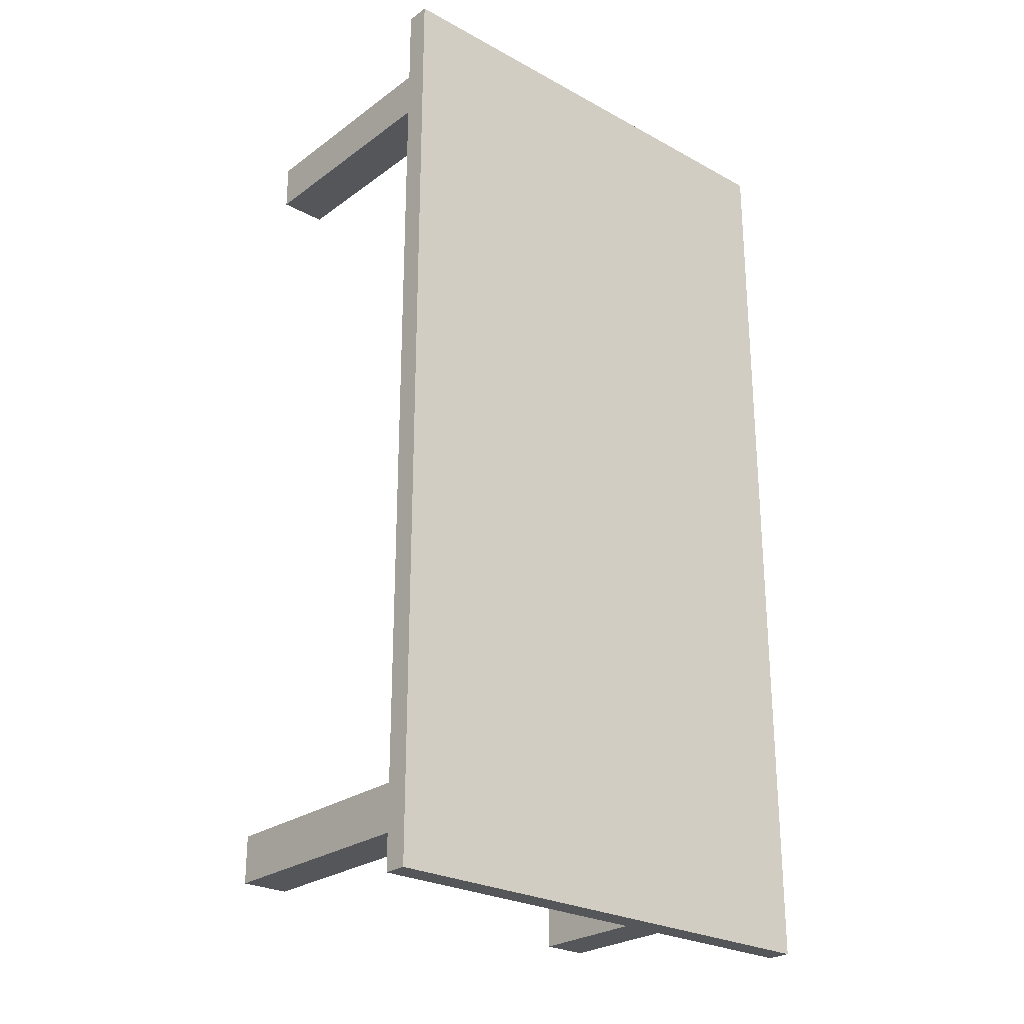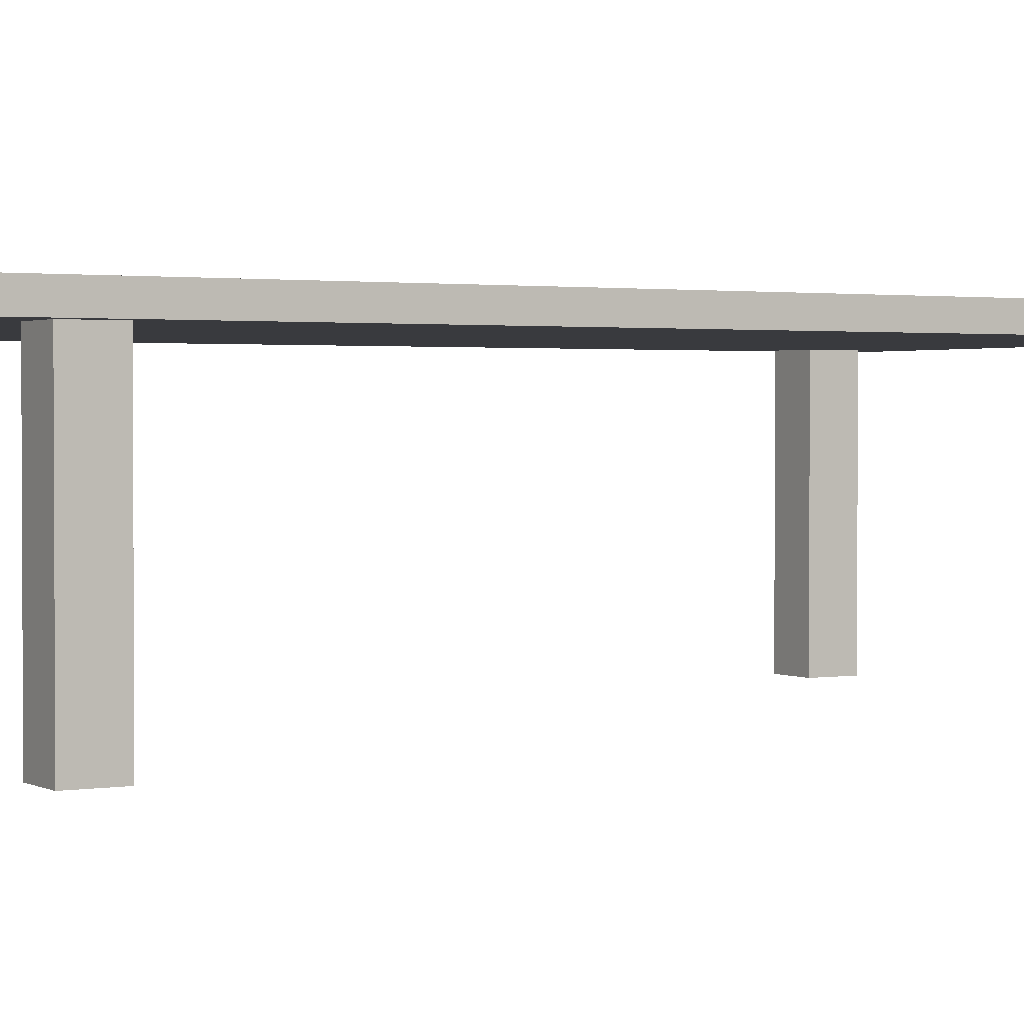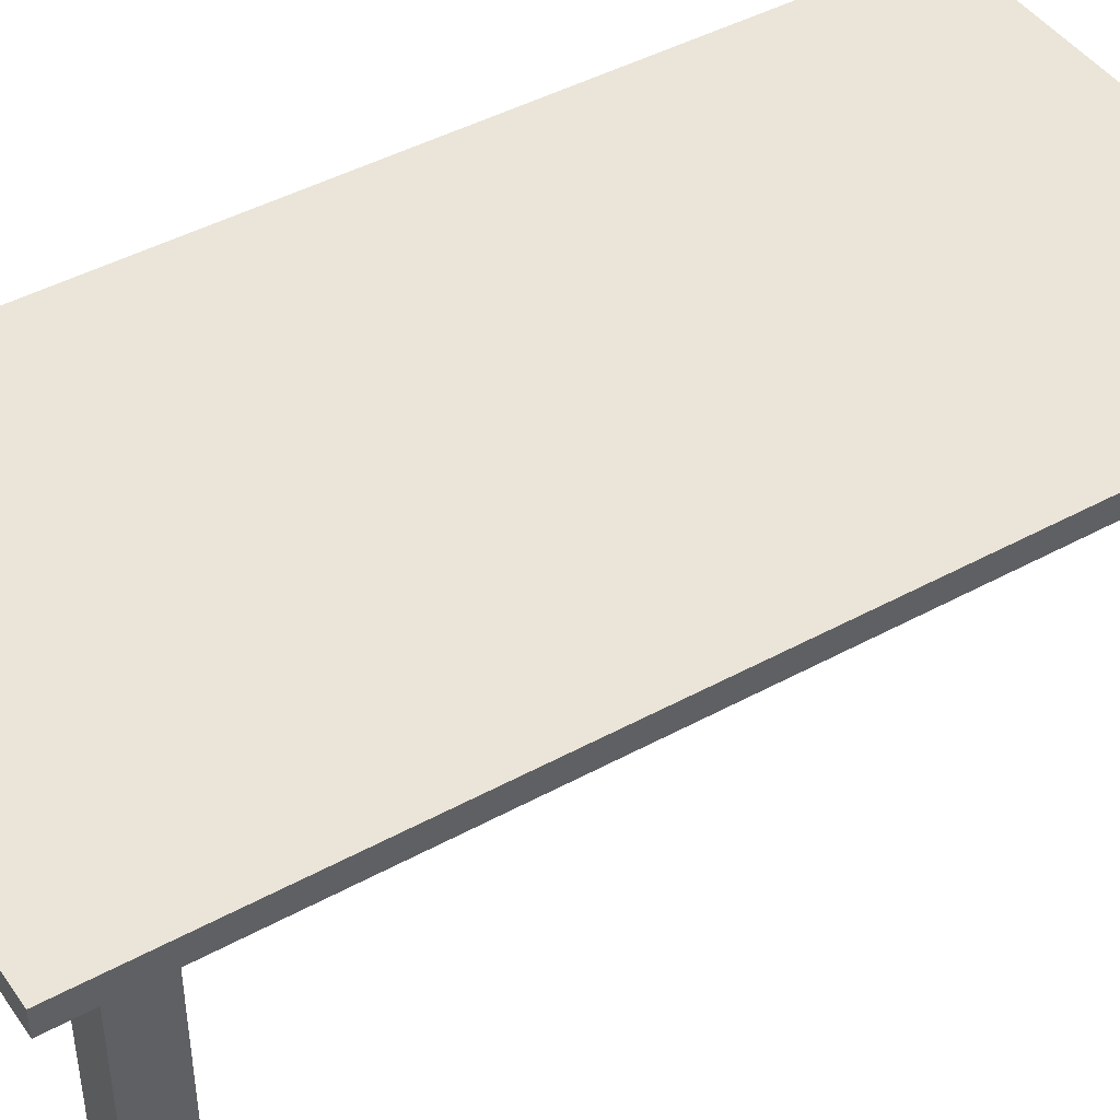
<metadata>
{"format":"obj","ext":"obj","renderer":"f3d","projection":"perspective","resolution":1024,"background":"white","views":[{"elev":-25.9,"azim":139.0,"up":"+Z"},{"elev":1.7,"azim":-120.6,"up":"+Y"},{"elev":44.5,"azim":-122.5,"up":"+Y"}]}
</metadata>
<code>
o TableMidDarkWood_ObjObject.017
v -1.049 1.201 2.002
v -1.049 1.101 -1.998
v -1.049 1.101 2.002
v -1.049 1.201 -1.998
v -0.949 0.1007 1.702
v -0.949 0.000739 1.602
v -0.949 0.000739 1.802
v -0.949 0.1007 1.602
v -0.949 0.1007 -1.598
v -0.949 0.000739 -1.798
v -0.949 0.000739 -1.598
v -0.949 0.1007 -1.798
v -0.949 0.2007 1.802
v -0.949 0.2007 1.702
v -0.949 0.2007 -1.698
v -0.949 0.2007 -1.798
v -0.949 1.001 1.802
v -0.949 1.001 1.702
v -0.949 1.001 1.602
v -0.949 1.001 -1.598
v -0.949 1.001 -1.698
v -0.949 1.001 -1.798
v -0.949 1.101 1.802
v -0.949 1.101 1.602
v -0.949 1.101 -1.598
v -0.949 1.101 -1.798
v 0.751 0.1007 1.802
v 0.751 0.000739 1.602
v 0.751 0.000739 1.802
v 0.751 0.1007 1.602
v 0.751 0.1007 -1.598
v 0.751 0.000739 -1.798
v 0.751 0.000739 -1.598
v 0.751 0.1007 -1.798
v 0.751 0.7007 -1.598
v 0.751 0.7007 -1.698
v 0.751 0.9007 1.802
v 0.751 0.9007 1.702
v 0.751 0.9007 -1.598
v 0.751 0.9007 -1.698
v 0.751 1.001 1.702
v 0.751 1.001 1.602
v 0.751 1.001 -1.598
v 0.751 1.001 -1.798
v 0.751 1.101 1.802
v 0.751 1.101 1.702
v 0.751 1.101 1.602
v 0.751 1.101 -1.598
v 0.751 1.101 -1.798
v -0.749 0.000739 1.802
v -0.749 0.000739 1.602
v -0.749 0.1007 1.802
v -0.749 0.1007 1.602
v -0.749 0.000739 -1.598
v -0.749 0.000739 -1.798
v -0.749 0.1007 -1.598
v -0.749 0.1007 -1.798
v -0.749 0.9007 -1.598
v -0.749 0.9007 -1.698
v -0.749 1.001 1.802
v -0.749 1.001 1.602
v -0.749 1.001 -1.698
v -0.749 1.001 -1.798
v -0.749 1.101 1.802
v -0.749 1.101 1.602
v -0.749 1.101 -1.598
v -0.749 1.101 -1.798
v 0.951 0.000739 1.802
v 0.951 0.000739 1.602
v 0.951 0.1007 1.802
v 0.951 0.1007 1.602
v 0.951 0.000739 -1.598
v 0.951 0.000739 -1.798
v 0.951 0.1007 -1.598
v 0.951 0.1007 -1.798
v 0.951 0.2007 -1.698
v 0.951 0.2007 -1.798
v 0.951 1.001 1.802
v 0.951 1.001 1.602
v 0.951 1.001 -1.598
v 0.951 1.001 -1.698
v 0.951 1.001 -1.798
v 0.951 1.101 1.802
v 0.951 1.101 1.602
v 0.951 1.101 -1.598
v 0.951 1.101 -1.798
v 1.051 1.101 2.002
v 1.051 1.101 -1.998
v 1.051 1.201 2.002
v 1.051 1.201 -1.998
v -0.649 1.101 2.002
v -1.049 1.201 2.002
v -1.049 1.101 2.002
v -0.649 1.201 2.002
v -0.549 1.101 2.002
v -0.549 1.201 2.002
v -0.249 1.101 2.002
v -0.249 1.201 2.002
v -0.149 1.101 2.002
v -0.149 1.201 2.002
v 0.151 1.101 2.002
v 0.151 1.201 2.002
v 0.251 1.101 2.002
v 0.251 1.201 2.002
v 0.551 1.101 2.002
v 0.551 1.201 2.002
v 0.651 1.101 2.002
v 0.651 1.201 2.002
v 1.051 1.101 2.002
v 1.051 1.201 2.002
v -0.849 0.1007 1.802
v -0.949 0.2007 1.802
v -0.949 0.000739 1.802
v -0.849 0.2007 1.802
v -0.949 1.001 1.802
v -0.849 1.001 1.802
v -0.949 1.101 1.802
v -0.849 1.101 1.802
v -0.749 0.000739 1.802
v -0.749 0.1007 1.802
v -0.749 1.001 1.802
v -0.749 1.101 1.802
v 0.851 0.1007 1.802
v 0.751 0.1007 1.802
v 0.751 0.000739 1.802
v 0.751 0.9007 1.802
v 0.851 0.9007 1.802
v 0.751 1.101 1.802
v 0.851 1.001 1.802
v 0.851 1.101 1.802
v 0.951 0.000739 1.802
v 0.951 0.1007 1.802
v 0.951 1.001 1.802
v 0.951 1.101 1.802
v -0.849 0.9007 -1.598
v -0.949 1.001 -1.598
v -0.949 0.1007 -1.598
v -0.849 1.001 -1.598
v -0.949 1.101 -1.598
v -0.749 0.000739 -1.598
v -0.949 0.000739 -1.598
v -0.749 0.1007 -1.598
v -0.749 0.9007 -1.598
v -0.749 1.101 -1.598
v 0.851 0.7007 -1.598
v 0.751 0.7007 -1.598
v 0.751 0.1007 -1.598
v 0.751 0.9007 -1.598
v 0.851 0.9007 -1.598
v 0.751 1.001 -1.598
v 0.951 0.000739 -1.598
v 0.751 0.000739 -1.598
v 0.951 0.1007 -1.598
v 0.951 1.001 -1.598
v 0.751 1.101 -1.598
v 0.951 1.101 -1.598
v -0.949 0.000739 1.602
v -0.949 0.1007 1.602
v -0.749 0.000739 1.602
v -0.949 1.001 1.602
v -0.749 0.1007 1.602
v -0.949 1.101 1.602
v -0.749 1.001 1.602
v -0.749 1.101 1.602
v 0.751 0.000739 1.602
v 0.751 0.1007 1.602
v 0.851 0.1007 1.602
v 0.751 1.001 1.602
v 0.751 1.101 1.602
v 0.851 1.001 1.602
v 0.951 0.000739 1.602
v 0.951 0.1007 1.602
v 0.951 1.001 1.602
v 0.951 1.101 1.602
v -0.949 0.1007 -1.798
v -0.949 0.2007 -1.798
v -0.849 0.2007 -1.798
v -0.949 1.001 -1.798
v -0.949 1.101 -1.798
v -0.849 1.001 -1.798
v -0.949 0.000739 -1.798
v -0.749 0.000739 -1.798
v -0.749 0.1007 -1.798
v -0.749 1.001 -1.798
v -0.749 1.101 -1.798
v 0.751 0.1007 -1.798
v 0.751 1.001 -1.798
v 0.851 0.2007 -1.798
v 0.751 1.101 -1.798
v 0.851 1.001 -1.798
v 0.751 0.000739 -1.798
v 0.951 0.000739 -1.798
v 0.951 0.1007 -1.798
v 0.951 0.2007 -1.798
v 0.951 1.001 -1.798
v 0.951 1.101 -1.798
v -1.049 1.101 -1.998
v -1.049 1.201 -1.998
v -0.649 1.101 -1.998
v -0.649 1.201 -1.998
v -0.549 1.101 -1.998
v -0.549 1.201 -1.998
v -0.249 1.101 -1.998
v -0.249 1.201 -1.998
v -0.149 1.101 -1.998
v -0.149 1.201 -1.998
v 0.151 1.101 -1.998
v 0.151 1.201 -1.998
v 0.251 1.101 -1.998
v 0.251 1.201 -1.998
v 0.551 1.101 -1.998
v 0.551 1.201 -1.998
v 0.651 1.101 -1.998
v 0.651 1.201 -1.998
v 1.051 1.101 -1.998
v 1.051 1.201 -1.998
v -0.949 0.000739 1.602
v -0.749 0.000739 1.802
v -0.949 0.000739 1.802
v -0.749 0.000739 1.602
v 0.751 0.000739 1.602
v 0.951 0.000739 1.802
v 0.751 0.000739 1.802
v 0.951 0.000739 1.602
v -0.949 0.000739 -1.798
v -0.749 0.000739 -1.598
v -0.949 0.000739 -1.598
v -0.749 0.000739 -1.798
v 0.751 0.000739 -1.798
v 0.951 0.000739 -1.598
v 0.751 0.000739 -1.598
v 0.951 0.000739 -1.798
v -0.949 1.101 1.902
v -0.649 1.101 2.002
v -1.049 1.101 2.002
v -0.849 1.101 1.902
v -0.749 1.101 1.902
v -0.649 1.101 1.902
v -0.549 1.101 2.002
v -0.549 1.101 1.902
v -0.249 1.101 2.002
v -0.349 1.101 1.902
v -0.149 1.101 1.902
v -0.149 1.101 2.002
v 0.151 1.101 2.002
v 0.05095 1.101 1.902
v 0.351 1.101 1.902
v 0.551 1.101 2.002
v 0.251 1.101 2.002
v 0.551 1.101 1.902
v 0.651 1.101 2.002
v 0.751 1.101 1.902
v 1.051 1.101 2.002
v 0.851 1.101 1.902
v -0.949 1.101 1.802
v -0.849 1.101 1.802
v -0.749 1.101 1.802
v 0.05095 1.101 1.802
v 0.151 1.101 1.802
v 0.751 1.101 1.802
v 0.851 1.101 1.802
v 0.951 1.101 1.802
v 0.651 1.101 1.702
v 0.751 1.101 1.702
v -0.949 1.101 1.602
v -0.749 1.101 1.602
v 0.251 1.101 1.602
v 0.351 1.101 1.602
v 0.751 1.101 1.602
v 0.951 1.101 1.602
v 0.651 1.101 1.502
v 0.751 1.101 1.502
v -0.749 1.101 1.102
v -0.649 1.101 1.102
v -0.349 1.101 1.102
v -0.249 1.101 1.102
v 0.251 1.101 1.102
v 0.351 1.101 1.102
v 0.251 1.101 -0.2977
v 0.351 1.101 -0.2977
v -0.749 1.101 -0.5977
v -0.649 1.101 -0.5977
v 0.651 1.101 -1.198
v 0.751 1.101 -1.198
v -0.04905 1.101 -1.298
v 0.05095 1.101 -1.298
v -0.549 1.101 -1.398
v -0.449 1.101 -1.398
v -0.949 1.101 -1.598
v -0.749 1.101 -1.598
v 0.651 1.101 -1.598
v 0.751 1.101 -1.598
v 0.951 1.101 -1.598
v -0.949 1.101 -1.798
v -0.749 1.101 -1.798
v -0.649 1.101 -1.798
v -0.349 1.101 -1.798
v -0.249 1.101 -1.798
v 0.05095 1.101 -1.798
v 0.151 1.101 -1.798
v 0.451 1.101 -1.798
v 0.551 1.101 -1.798
v 0.751 1.101 -1.798
v 0.951 1.101 -1.798
v -0.949 1.101 -1.898
v -0.749 1.101 -1.898
v -0.449 1.101 -1.898
v -0.349 1.101 -1.898
v -0.149 1.101 -1.898
v -0.04905 1.101 -1.898
v 0.251 1.101 -1.898
v 0.451 1.101 -1.898
v 0.751 1.101 -1.898
v 0.951 1.101 -1.898
v -1.049 1.101 -1.998
v -0.649 1.101 -1.998
v -0.549 1.101 -1.998
v -0.249 1.101 -1.998
v -0.149 1.101 -1.998
v 0.151 1.101 -1.998
v 0.251 1.101 -1.998
v 0.551 1.101 -1.998
v 0.651 1.101 -1.998
v 1.051 1.101 -1.998
v -1.049 1.201 2.002
v -0.649 1.201 2.002
v -0.949 1.201 1.902
v -0.849 1.201 1.902
v -0.749 1.201 1.902
v -0.549 1.201 2.002
v -0.649 1.201 1.902
v -0.249 1.201 2.002
v -0.549 1.201 1.902
v -0.349 1.201 1.902
v -0.149 1.201 2.002
v -0.149 1.201 1.902
v 0.151 1.201 2.002
v 0.05095 1.201 1.902
v 0.251 1.201 2.002
v 0.551 1.201 2.002
v 0.351 1.201 1.902
v 0.651 1.201 2.002
v 0.551 1.201 1.902
v 1.051 1.201 2.002
v 0.751 1.201 1.902
v 0.851 1.201 1.902
v 0.05095 1.201 1.802
v 0.151 1.201 1.802
v 0.851 1.201 1.802
v 0.951 1.201 1.802
v 0.651 1.201 1.702
v 0.751 1.201 1.702
v -0.849 1.201 1.602
v -0.749 1.201 1.602
v 0.251 1.201 1.602
v 0.351 1.201 1.602
v 0.651 1.201 1.502
v 0.751 1.201 1.502
v -0.749 1.201 1.102
v -0.649 1.201 1.102
v -0.349 1.201 1.102
v -0.249 1.201 1.102
v 0.251 1.201 1.102
v 0.351 1.201 1.102
v 0.251 1.201 -0.2977
v 0.351 1.201 -0.2977
v -0.749 1.201 -0.5977
v -0.649 1.201 -0.5977
v 0.651 1.201 -1.198
v 0.751 1.201 -1.198
v -0.04905 1.201 -1.298
v 0.05095 1.201 -1.298
v -0.549 1.201 -1.398
v -0.449 1.201 -1.398
v 0.651 1.201 -1.598
v 0.751 1.201 -1.598
v -0.749 1.201 -1.798
v -0.649 1.201 -1.798
v -0.349 1.201 -1.798
v -0.249 1.201 -1.798
v 0.05095 1.201 -1.798
v 0.151 1.201 -1.798
v 0.451 1.201 -1.798
v 0.551 1.201 -1.798
v -0.949 1.201 -1.898
v -0.749 1.201 -1.898
v -0.449 1.201 -1.898
v -0.349 1.201 -1.898
v -0.149 1.201 -1.898
v -0.04905 1.201 -1.898
v 0.251 1.201 -1.898
v 0.451 1.201 -1.898
v 0.751 1.201 -1.898
v 0.951 1.201 -1.898
v -1.049 1.201 -1.998
v -0.649 1.201 -1.998
v -0.549 1.201 -1.998
v -0.249 1.201 -1.998
v -0.149 1.201 -1.998
v 0.151 1.201 -1.998
v 0.251 1.201 -1.998
v 0.551 1.201 -1.998
v 0.651 1.201 -1.998
v 1.051 1.201 -1.998
f 1 2 3
f 4 2 1
f 5 6 7
f 8 6 5
f 9 10 11
f 12 10 9
f 13 5 7
f 14 8 5
f 14 5 13
f 15 12 9
f 16 12 15
f 17 14 13
f 18 8 14
f 18 14 17
f 19 8 18
f 20 15 9
f 21 16 15
f 21 15 20
f 22 16 21
f 23 19 18
f 23 18 17
f 24 19 23
f 25 22 21
f 25 21 20
f 26 22 25
f 27 28 29
f 30 28 27
f 31 32 33
f 34 32 31
f 35 34 31
f 36 34 35
f 37 30 27
f 38 30 37
f 39 36 35
f 40 34 36
f 40 36 39
f 41 30 38
f 41 38 37
f 42 30 41
f 43 40 39
f 44 34 40
f 44 40 43
f 45 42 41
f 45 41 37
f 46 42 45
f 47 42 46
f 48 44 43
f 49 44 48
f 50 51 52
f 52 51 53
f 54 55 56
f 56 55 57
f 56 57 58
f 58 57 59
f 52 53 60
f 60 53 61
f 59 57 62
f 58 59 62
f 62 57 63
f 60 61 64
f 64 61 65
f 58 62 66
f 62 63 66
f 66 63 67
f 68 69 70
f 70 69 71
f 72 73 74
f 74 73 75
f 74 75 76
f 76 75 77
f 70 71 78
f 78 71 79
f 74 76 80
f 76 77 81
f 80 76 81
f 81 77 82
f 78 79 83
f 83 79 84
f 80 81 85
f 81 82 85
f 85 82 86
f 87 88 89
f 89 88 90
f 91 92 93
f 94 92 91
f 95 94 91
f 96 94 95
f 97 96 95
f 98 96 97
f 99 98 97
f 100 98 99
f 101 100 99
f 102 100 101
f 103 102 101
f 104 102 103
f 105 104 103
f 106 104 105
f 107 106 105
f 108 106 107
f 109 108 107
f 110 108 109
f 111 112 113
f 114 115 112
f 114 112 111
f 116 117 115
f 116 115 114
f 118 117 116
f 119 111 113
f 120 114 111
f 120 111 119
f 120 116 114
f 121 118 116
f 121 116 120
f 122 118 121
f 123 124 125
f 123 126 124
f 127 128 126
f 127 126 123
f 129 128 127
f 130 128 129
f 131 123 125
f 132 127 123
f 132 123 131
f 132 129 127
f 133 130 129
f 133 129 132
f 134 130 133
f 135 136 137
f 138 139 136
f 138 136 135
f 140 137 141
f 142 135 137
f 142 137 140
f 143 138 135
f 143 135 142
f 144 139 138
f 144 138 143
f 145 146 147
f 145 148 146
f 149 150 148
f 149 148 145
f 151 147 152
f 153 145 147
f 153 147 151
f 153 149 145
f 154 150 149
f 154 149 153
f 154 155 150
f 156 155 154
f 157 158 159
f 158 160 161
f 159 158 161
f 160 162 163
f 161 160 163
f 163 162 164
f 165 166 167
f 166 168 167
f 168 169 170
f 167 168 170
f 165 167 171
f 167 170 172
f 171 167 172
f 170 169 173
f 172 170 173
f 173 169 174
f 175 176 177
f 176 178 177
f 178 179 180
f 177 178 180
f 181 175 182
f 175 177 183
f 182 175 183
f 177 180 183
f 180 179 184
f 183 180 184
f 184 179 185
f 186 187 188
f 187 189 190
f 188 187 190
f 191 186 192
f 186 188 193
f 192 186 193
f 188 190 194
f 193 188 194
f 190 189 195
f 194 190 195
f 195 189 196
f 197 198 199
f 199 198 200
f 199 200 201
f 201 200 202
f 201 202 203
f 203 202 204
f 203 204 205
f 205 204 206
f 205 206 207
f 207 206 208
f 207 208 209
f 209 208 210
f 209 210 211
f 211 210 212
f 211 212 213
f 213 212 214
f 213 214 215
f 215 214 216
f 217 218 219
f 220 218 217
f 221 222 223
f 224 222 221
f 225 226 227
f 228 226 225
f 229 230 231
f 232 230 229
f 233 234 235
f 236 234 233
f 237 234 236
f 238 239 234
f 238 234 237
f 240 241 239
f 240 239 238
f 242 241 240
f 243 244 241
f 243 245 244
f 246 245 243
f 247 248 249
f 250 251 248
f 250 248 247
f 252 253 251
f 254 253 252
f 255 233 235
f 255 236 233
f 256 237 236
f 256 236 255
f 257 238 237
f 257 237 256
f 258 245 246
f 258 246 243
f 259 249 245
f 259 245 258
f 260 254 252
f 260 252 251
f 261 253 254
f 261 254 260
f 262 253 261
f 263 251 250
f 263 260 251
f 264 260 263
f 265 255 235
f 266 238 257
f 267 247 249
f 267 249 259
f 268 250 247
f 268 247 267
f 269 264 263
f 270 253 262
f 271 269 263
f 271 270 269
f 271 263 250
f 272 270 271
f 273 266 265
f 273 238 266
f 274 240 238
f 274 238 273
f 275 241 242
f 275 242 240
f 276 243 241
f 276 241 275
f 277 268 267
f 277 267 259
f 278 250 268
f 278 268 277
f 279 277 259
f 279 278 277
f 280 250 278
f 280 278 279
f 281 274 273
f 281 273 265
f 282 240 274
f 282 274 281
f 283 272 271
f 283 271 250
f 284 270 272
f 284 272 283
f 285 259 258
f 285 258 243
f 286 259 285
f 287 276 275
f 287 240 282
f 287 275 240
f 288 276 287
f 289 281 265
f 289 265 235
f 289 282 281
f 290 282 289
f 291 284 283
f 291 283 250
f 292 270 284
f 292 284 291
f 293 253 270
f 293 270 292
f 294 289 235
f 295 282 290
f 296 287 282
f 296 282 295
f 297 276 288
f 298 243 276
f 298 276 297
f 299 259 286
f 299 286 285
f 300 279 259
f 300 259 299
f 301 250 280
f 301 280 279
f 302 291 250
f 302 250 301
f 303 292 291
f 304 253 293
f 305 294 235
f 305 295 294
f 306 296 295
f 306 295 305
f 307 297 288
f 307 288 287
f 308 298 297
f 308 297 307
f 309 243 298
f 309 285 243
f 310 300 299
f 310 285 309
f 310 299 285
f 311 301 279
f 311 279 300
f 312 302 301
f 312 301 311
f 313 304 303
f 313 303 291
f 314 253 304
f 314 304 313
f 315 306 305
f 315 305 235
f 316 296 306
f 316 306 315
f 316 287 296
f 317 307 287
f 317 287 316
f 317 308 307
f 318 298 308
f 318 308 317
f 318 309 298
f 319 310 309
f 319 309 318
f 320 300 310
f 320 310 319
f 320 311 300
f 321 312 311
f 321 311 320
f 322 291 302
f 322 312 321
f 322 302 312
f 323 313 291
f 323 291 322
f 323 314 313
f 324 253 314
f 324 314 323
f 325 326 327
f 327 326 328
f 328 326 329
f 326 330 331
f 329 326 331
f 330 332 333
f 331 330 333
f 333 332 334
f 332 335 336
f 335 337 336
f 336 337 338
f 339 340 341
f 340 342 343
f 341 340 343
f 342 344 345
f 345 344 346
f 338 337 347
f 336 338 347
f 337 339 348
f 347 337 348
f 346 344 349
f 345 346 349
f 349 344 350
f 343 342 351
f 342 345 351
f 349 350 352
f 351 345 352
f 345 349 352
f 328 329 353
f 327 328 353
f 329 331 354
f 353 329 354
f 348 339 355
f 339 341 355
f 341 343 356
f 355 341 356
f 351 352 357
f 343 351 357
f 352 350 358
f 357 352 358
f 354 331 359
f 353 354 359
f 331 333 360
f 359 331 360
f 334 332 361
f 333 334 361
f 332 336 362
f 361 332 362
f 348 355 363
f 355 356 363
f 356 343 364
f 363 356 364
f 348 363 365
f 363 364 365
f 364 343 366
f 365 364 366
f 359 360 367
f 353 359 367
f 360 333 368
f 367 360 368
f 343 357 369
f 357 358 369
f 358 350 370
f 369 358 370
f 336 347 371
f 347 348 371
f 371 348 372
f 368 333 373
f 333 361 373
f 361 362 373
f 373 362 374
f 343 369 375
f 369 370 375
f 370 350 376
f 375 370 376
f 353 367 377
f 367 368 377
f 368 373 378
f 377 368 378
f 374 362 379
f 362 336 380
f 379 362 380
f 372 348 381
f 371 372 381
f 348 365 382
f 381 348 382
f 366 343 383
f 365 366 383
f 343 375 384
f 383 343 384
f 327 353 385
f 325 327 385
f 353 377 385
f 377 378 386
f 385 377 386
f 373 374 387
f 374 379 387
f 379 380 388
f 387 379 388
f 380 336 389
f 336 371 389
f 371 381 390
f 389 371 390
f 381 382 390
f 382 365 391
f 365 383 391
f 383 384 392
f 391 383 392
f 376 350 393
f 375 376 393
f 350 344 394
f 393 350 394
f 325 385 395
f 385 386 395
f 378 373 396
f 395 386 396
f 386 378 396
f 373 387 397
f 396 373 397
f 387 388 397
f 388 380 398
f 397 388 398
f 380 389 398
f 389 390 399
f 398 389 399
f 390 382 400
f 399 390 400
f 382 391 400
f 391 392 401
f 400 391 401
f 384 375 402
f 401 392 402
f 392 384 402
f 375 393 403
f 402 375 403
f 393 394 403
f 394 344 404
f 403 394 404

</code>
